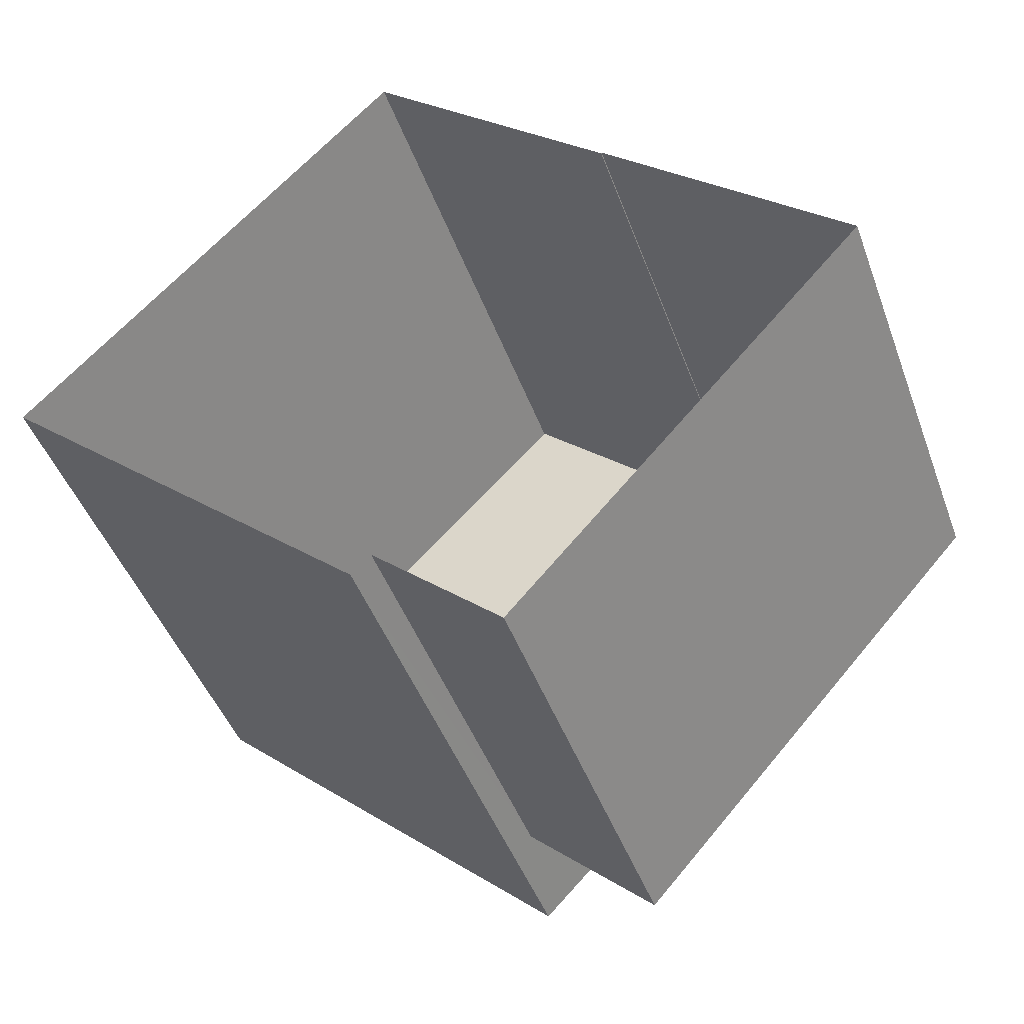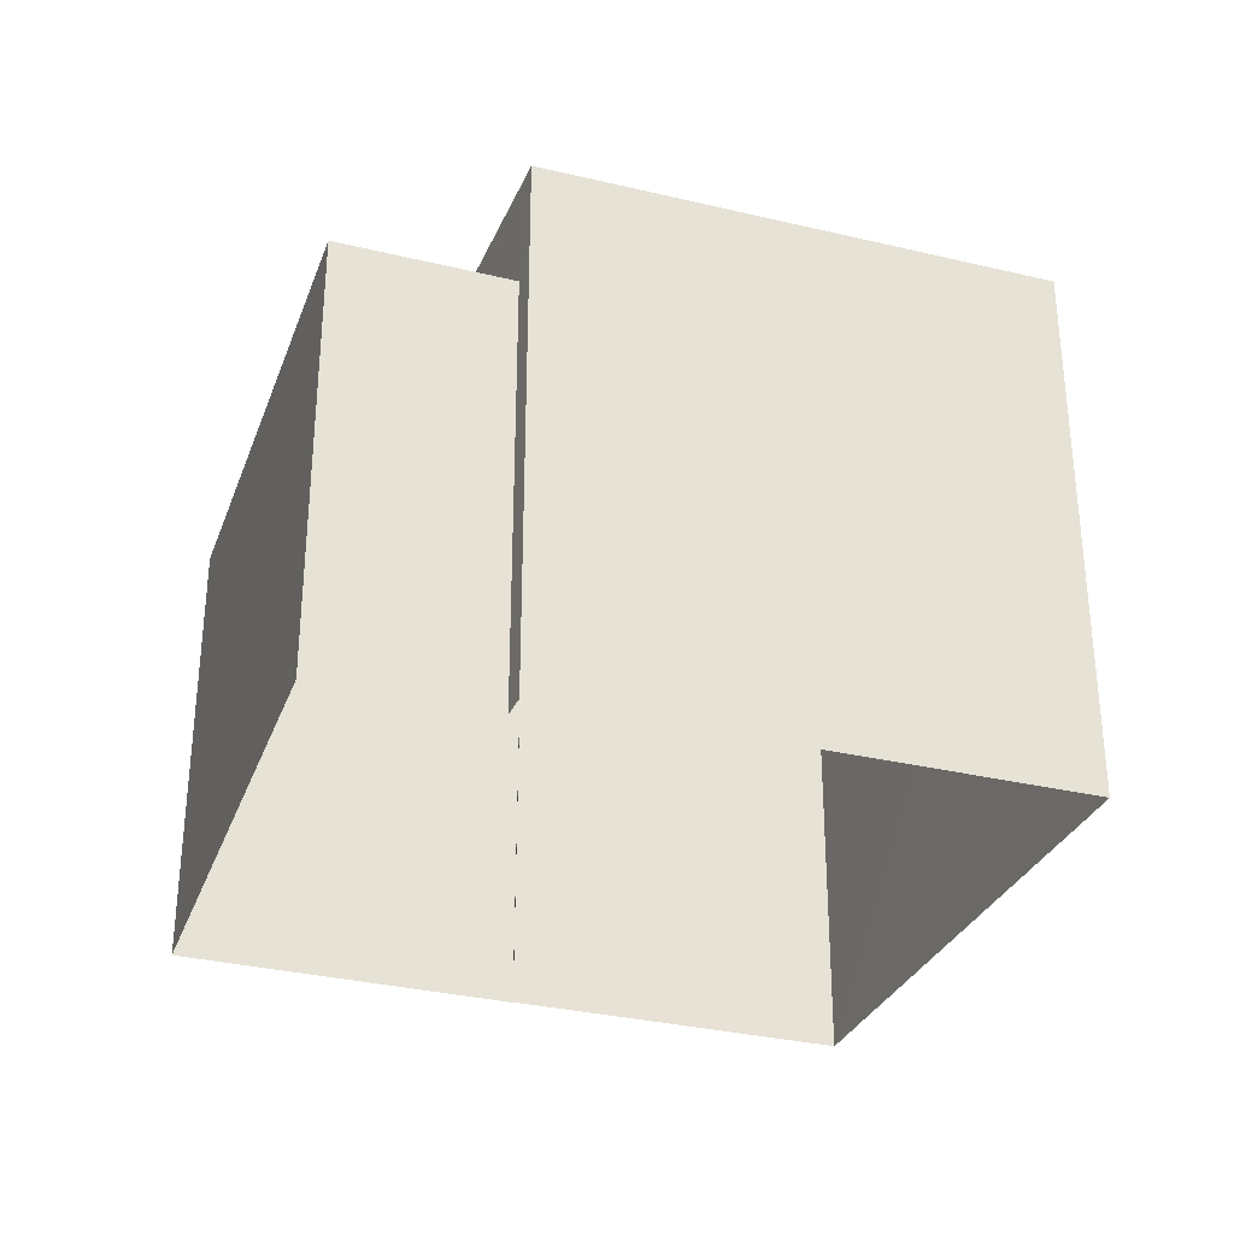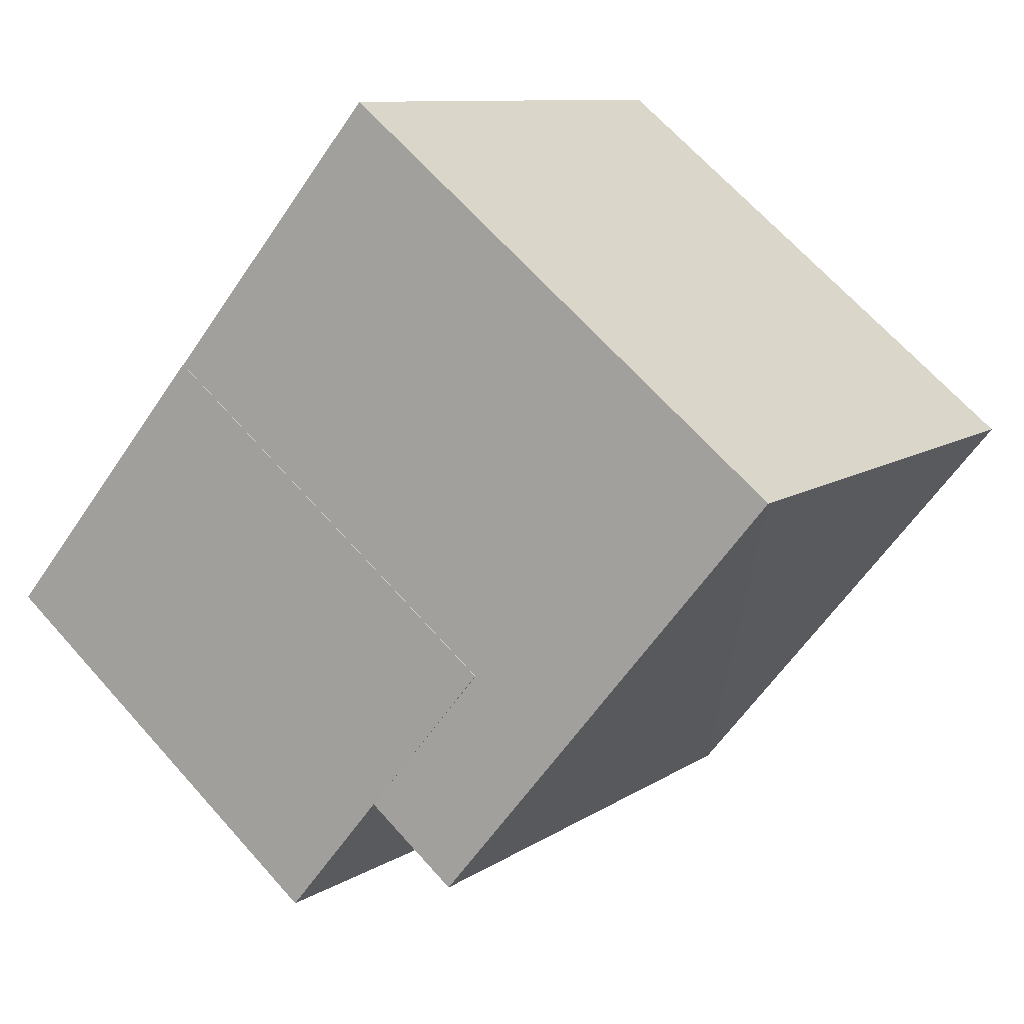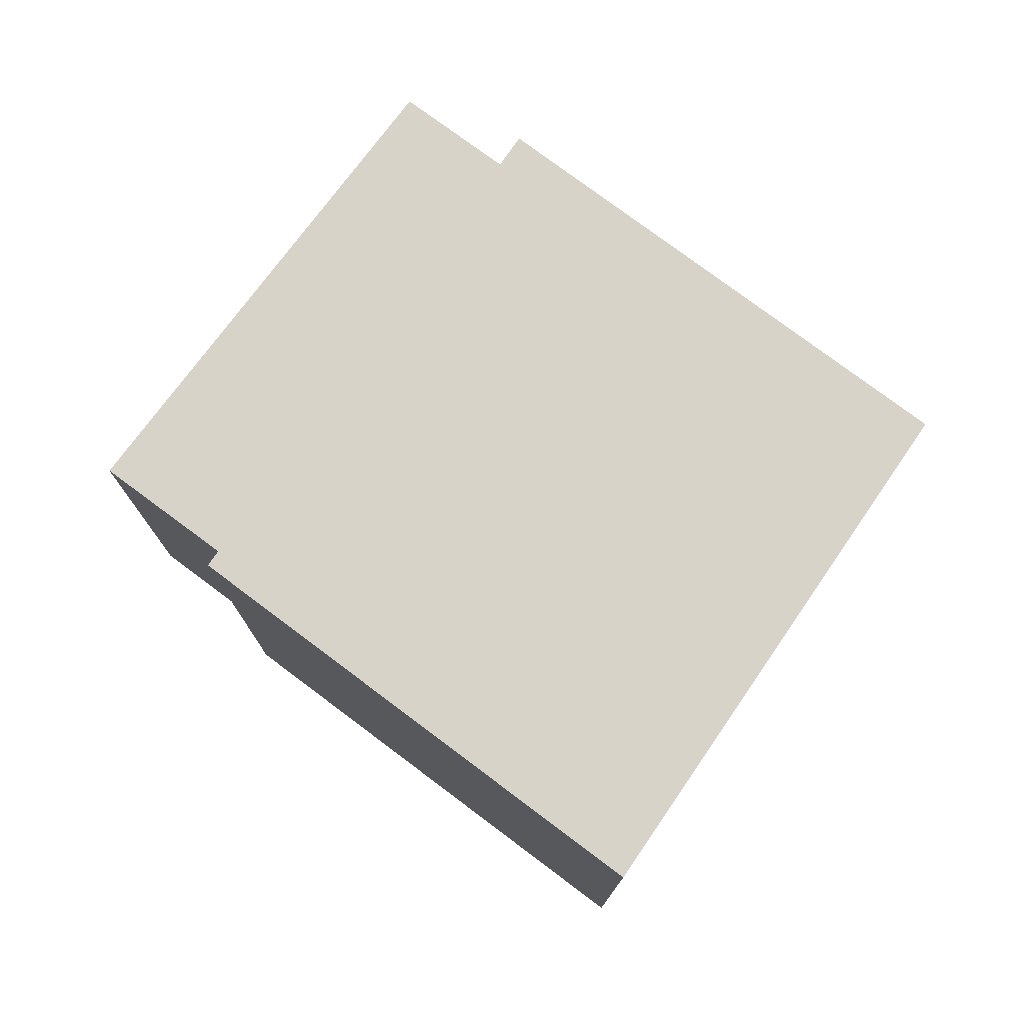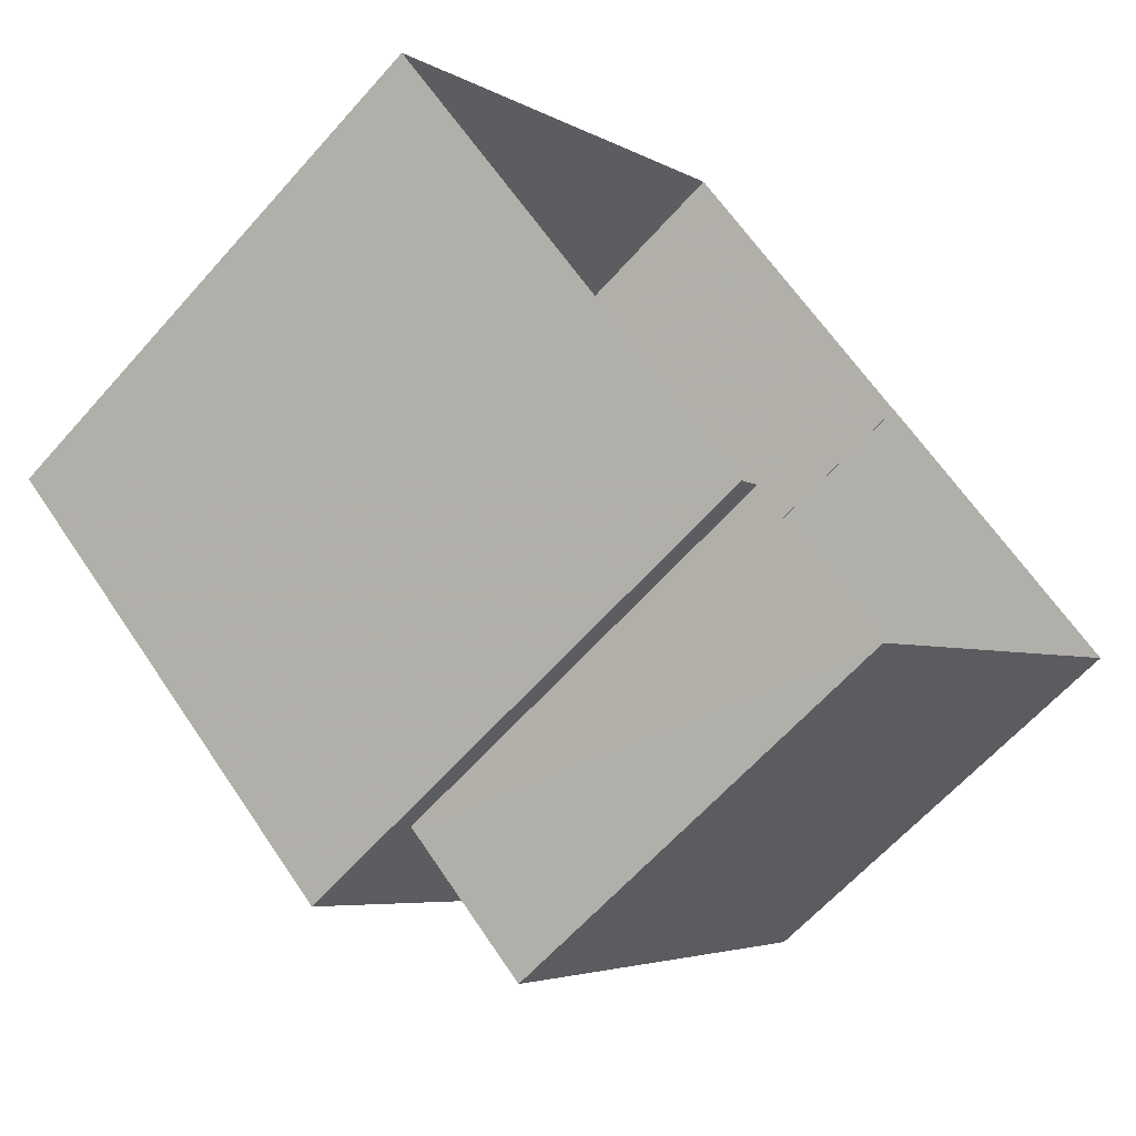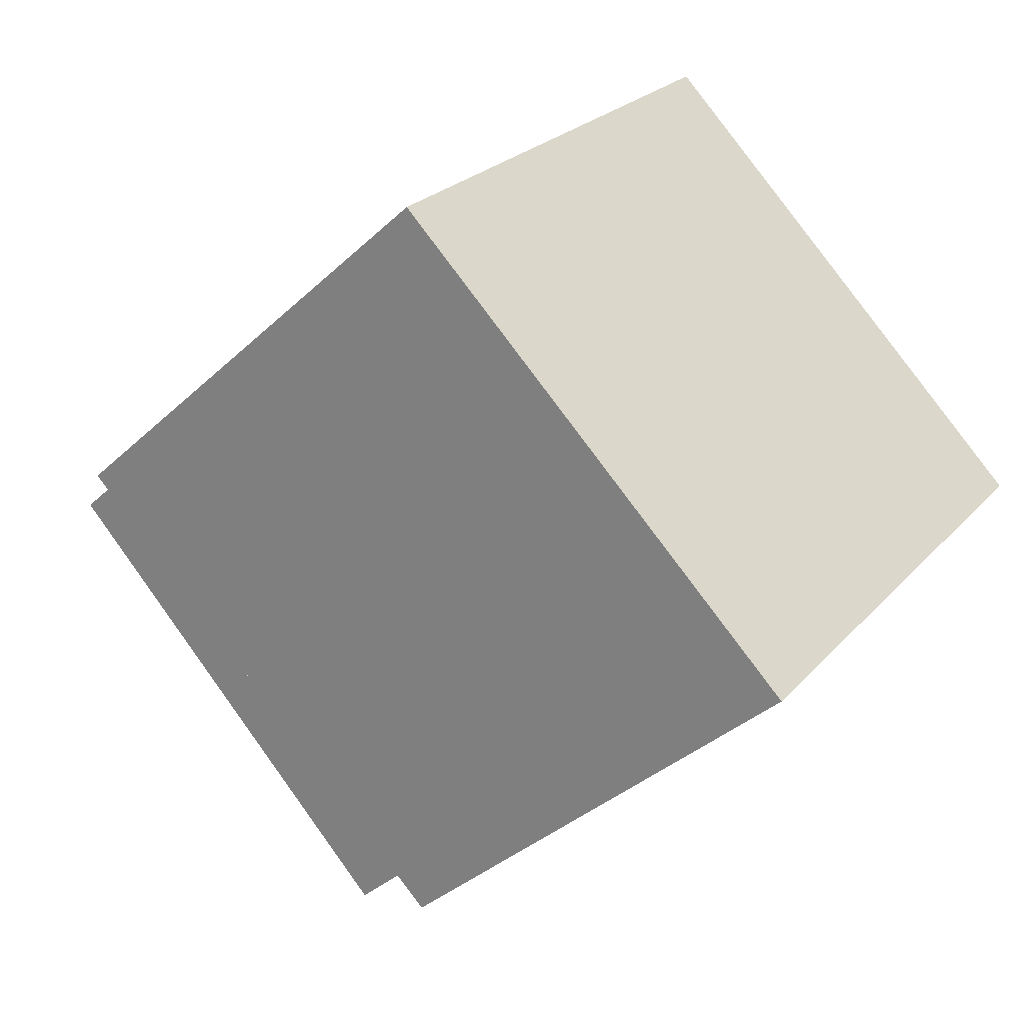
<metadata>
{"format":"obj","ext":"obj","renderer":"f3d","projection":"perspective","resolution":1024,"background":"white","views":[{"elev":-44.8,"azim":-160.6,"up":"+Y"},{"elev":-32.4,"azim":23.6,"up":"+Z"},{"elev":66.8,"azim":-41.7,"up":"+Y"},{"elev":77.1,"azim":78.8,"up":"+Z"},{"elev":-62.7,"azim":138.6,"up":"+Y"},{"elev":24.1,"azim":30.5,"up":"+Y"}]}
</metadata>
<code>
v -9318 -3.67e+04 14.68
v -9318 -3.67e+04 14.68
v -9313 -3.67e+04 14.67
v -9318 -3.669e+04 14.68
v -9321 -3.67e+04 14.68
v -9319 -3.67e+04 14.68
v -9324 -3.67e+04 14.68
v -9321 -3.67e+04 14.68
v -9319 -3.67e+04 20.15
v -9322 -3.67e+04 20.15
v -9324 -3.67e+04 20.15
v -9321 -3.67e+04 20.15
v -9318 -3.67e+04 20.15
v -9321 -3.67e+04 20.15
v -9318 -3.669e+04 21.53
v -9322 -3.67e+04 21.53
v -9318 -3.67e+04 21.53
v -9313 -3.67e+04 21.52
f 1 2 3
f 4 3 5
f 2 6 7
f 8 5 7
f 3 2 5
f 5 2 7
f 9 10 11
f 11 10 12
f 9 13 10
f 12 10 14
f 15 16 17
f 18 15 17
f 9 7 6
f 9 11 7
f 7 12 8
f 7 11 12
f 14 8 12
f 14 5 8
f 13 9 6
f 2 13 6
f 16 13 17
f 17 13 1
f 16 10 13
f 1 13 2
f 10 16 14
f 5 14 4
f 4 14 15
f 14 16 15
f 18 3 4
f 15 18 4
f 18 1 3
f 18 17 1

</code>
